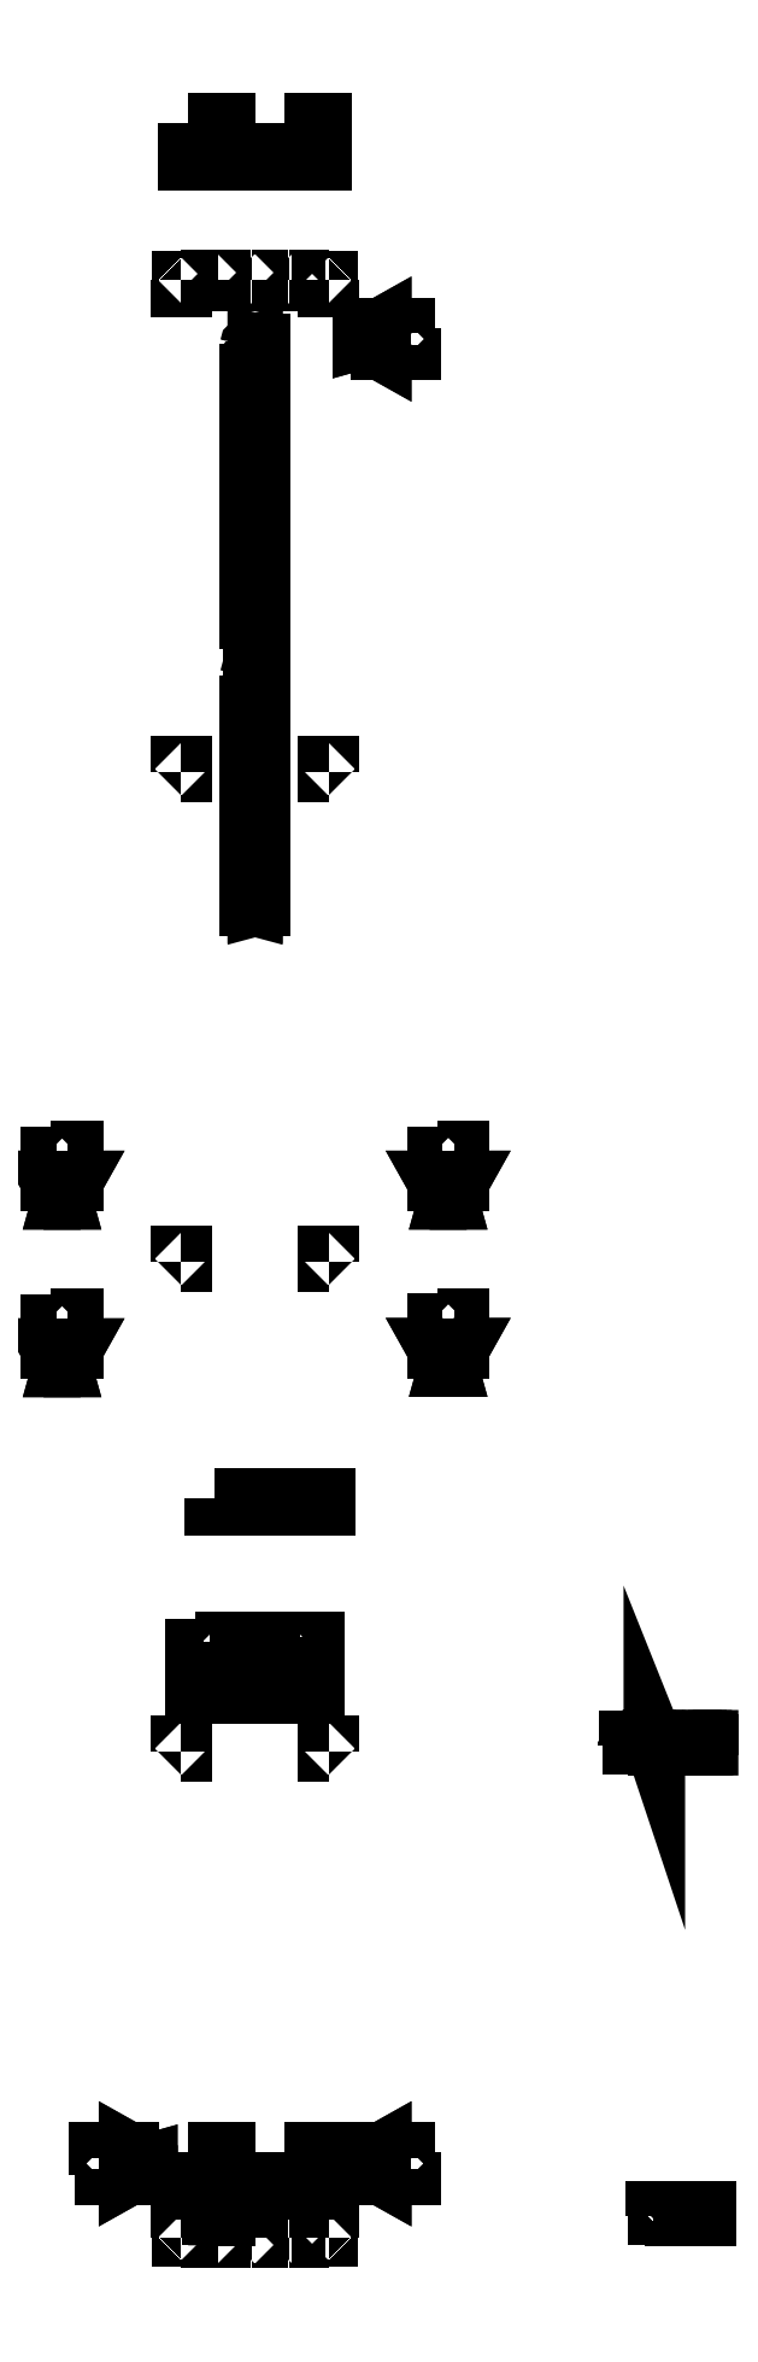
<metadata>
{"format":"dxf","ext":"dxf","renderer":"ezdxf+matplotlib","layout":"modelspace","background":"white","min_lineweight":24,"dpi":150}
</metadata>
<code>
0
SECTION
2
ENTITIES
0
INSERT
2
C1E
8
0
10
0
20
0
0
ENDSEC
0
EOF

</code>
